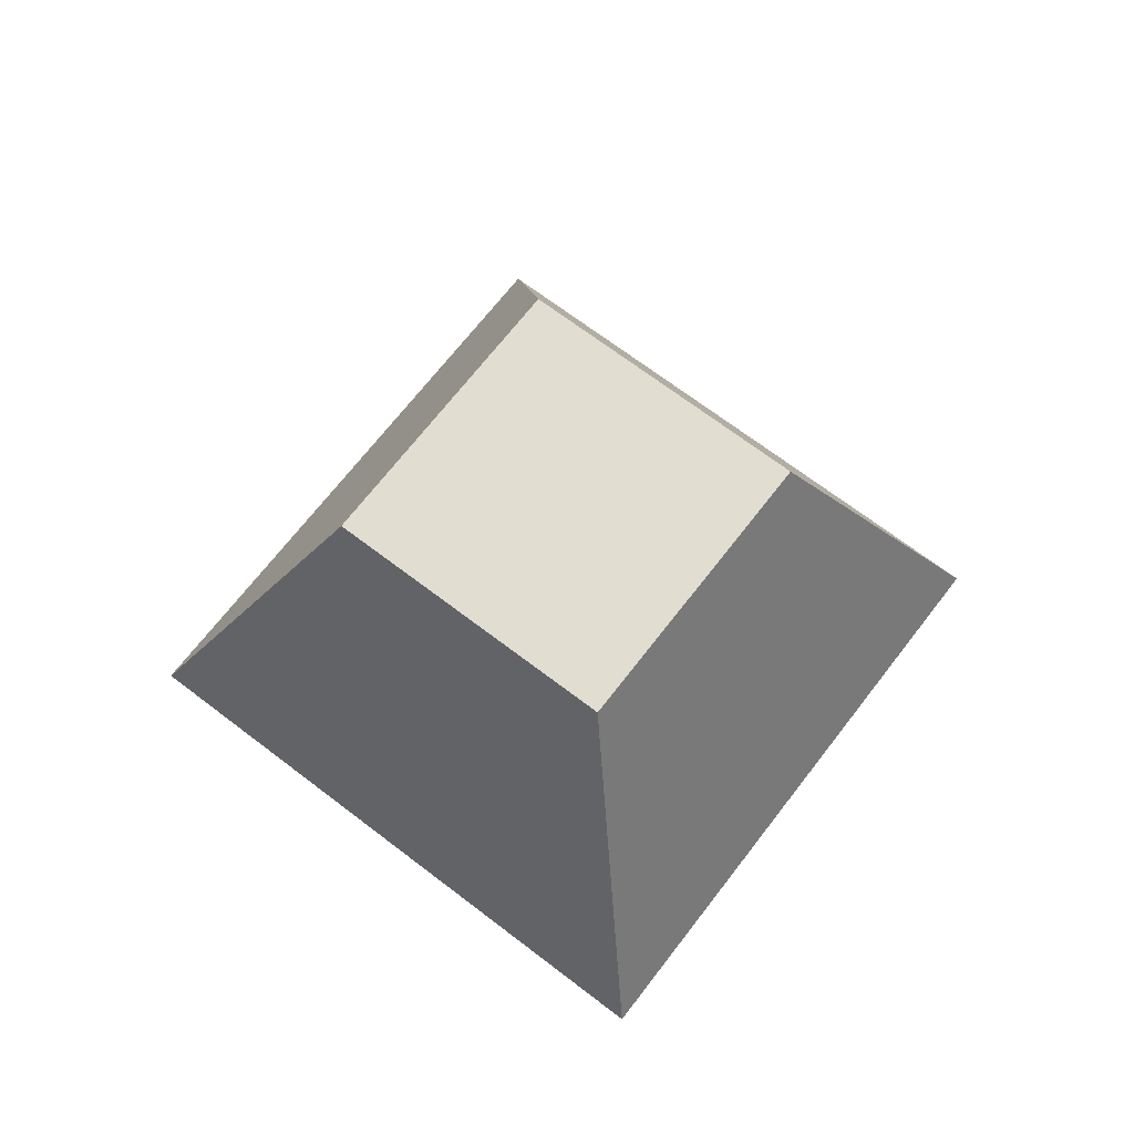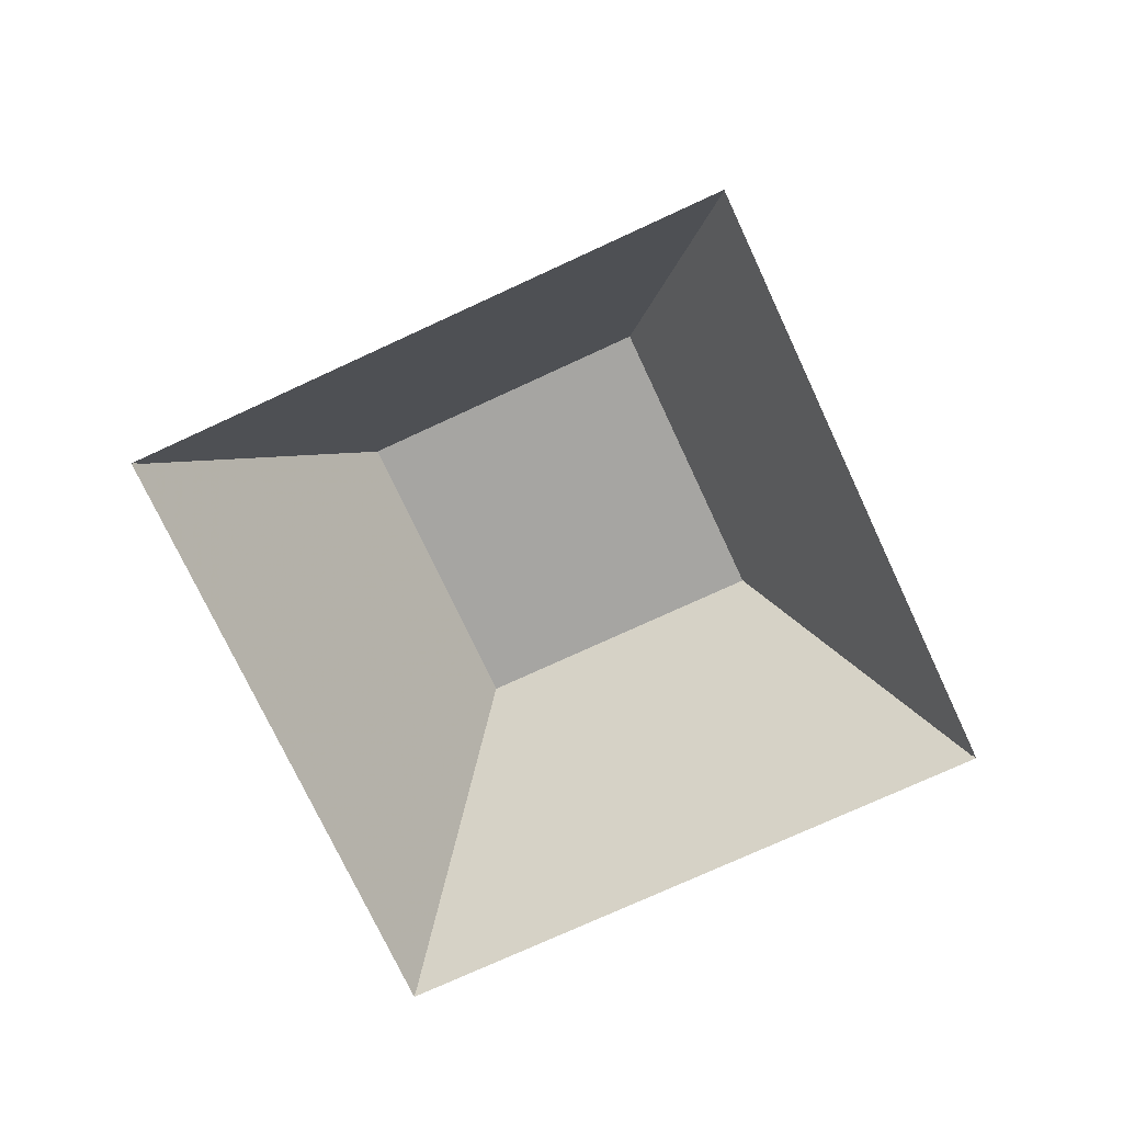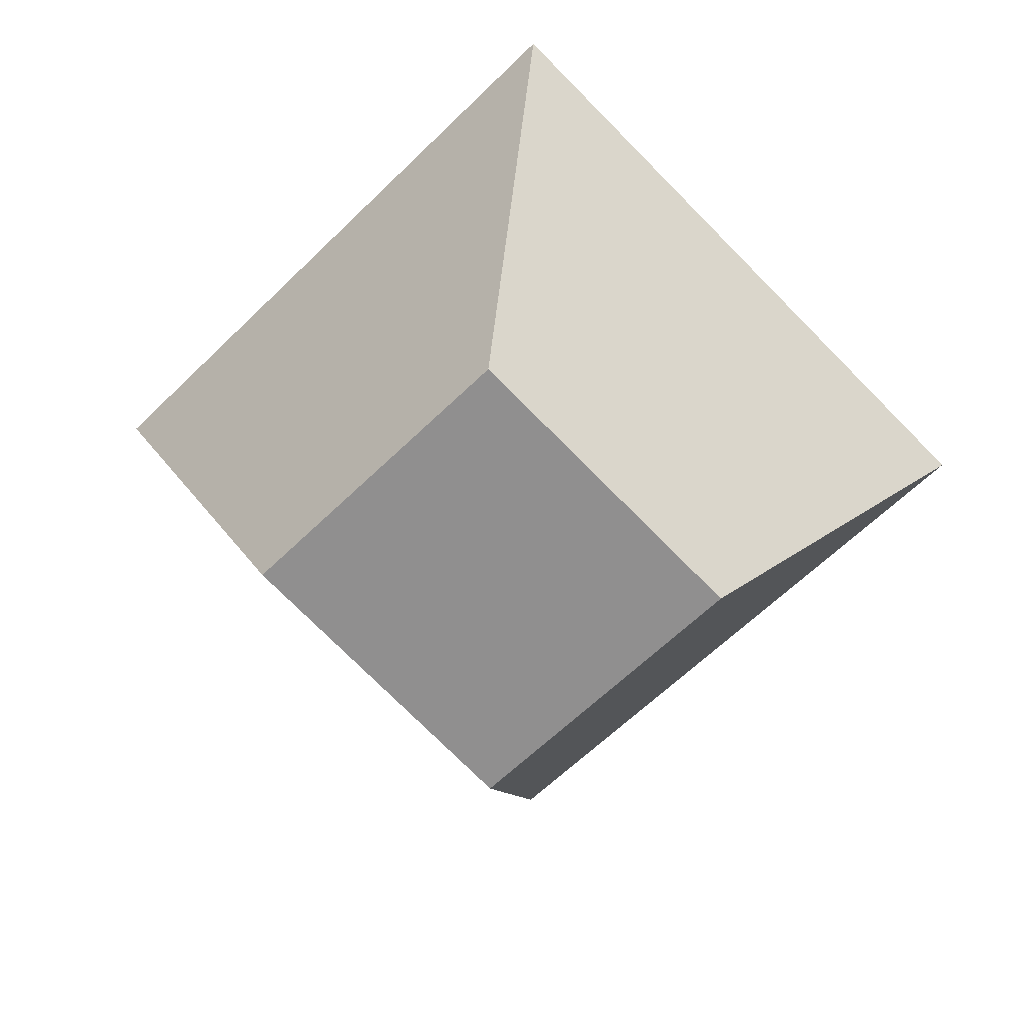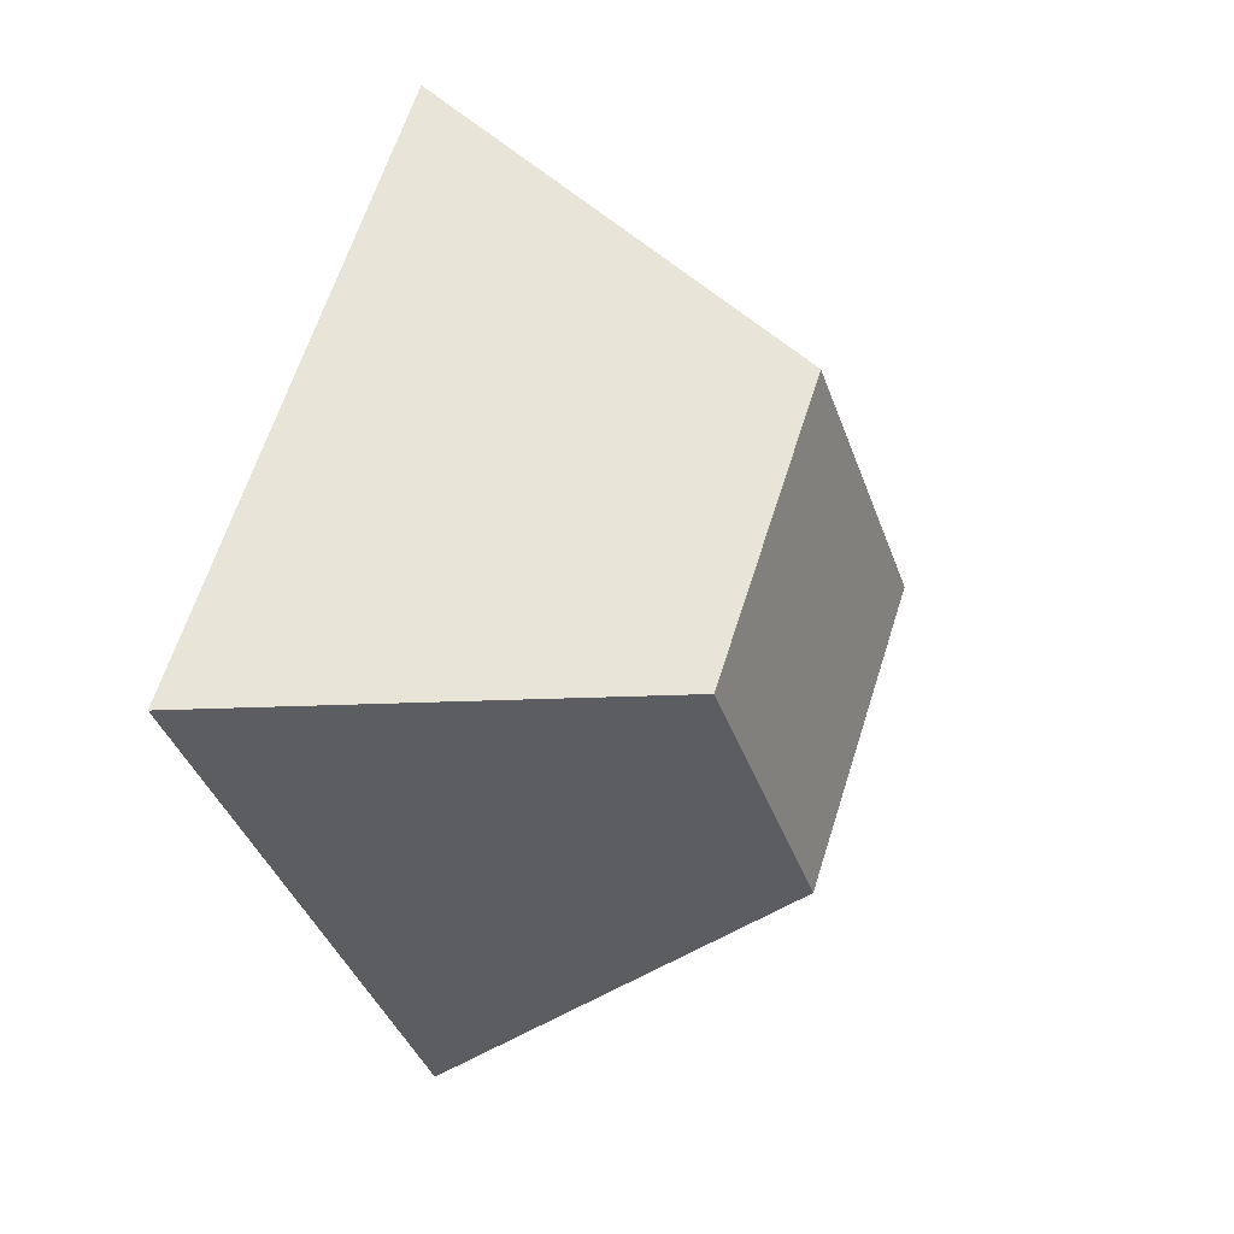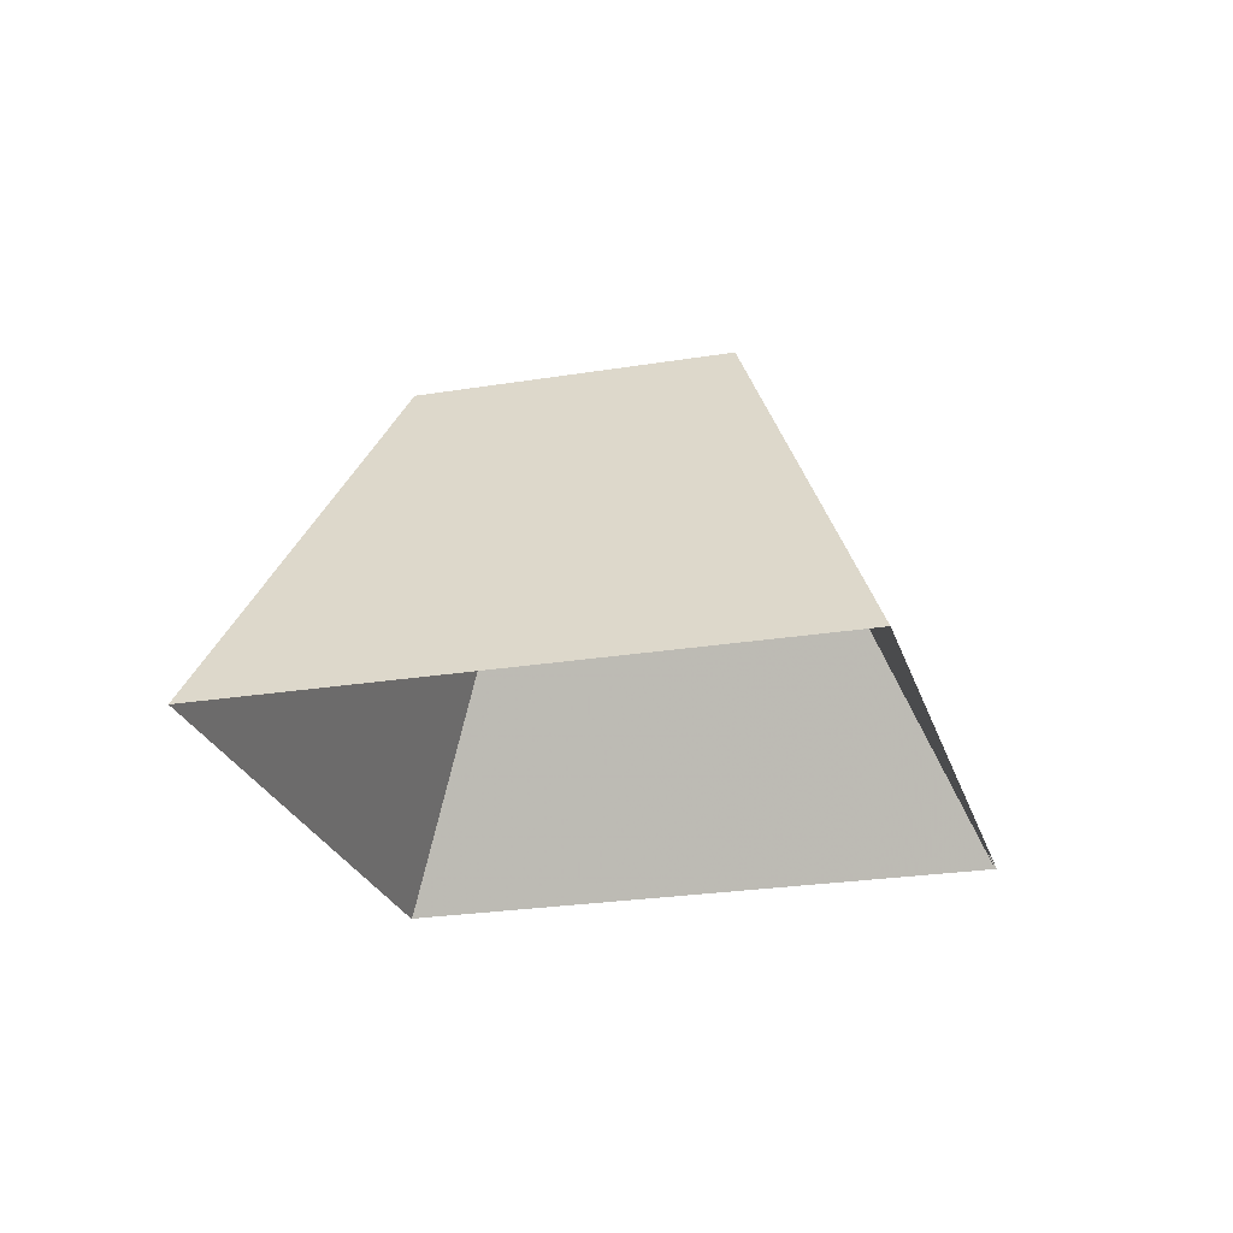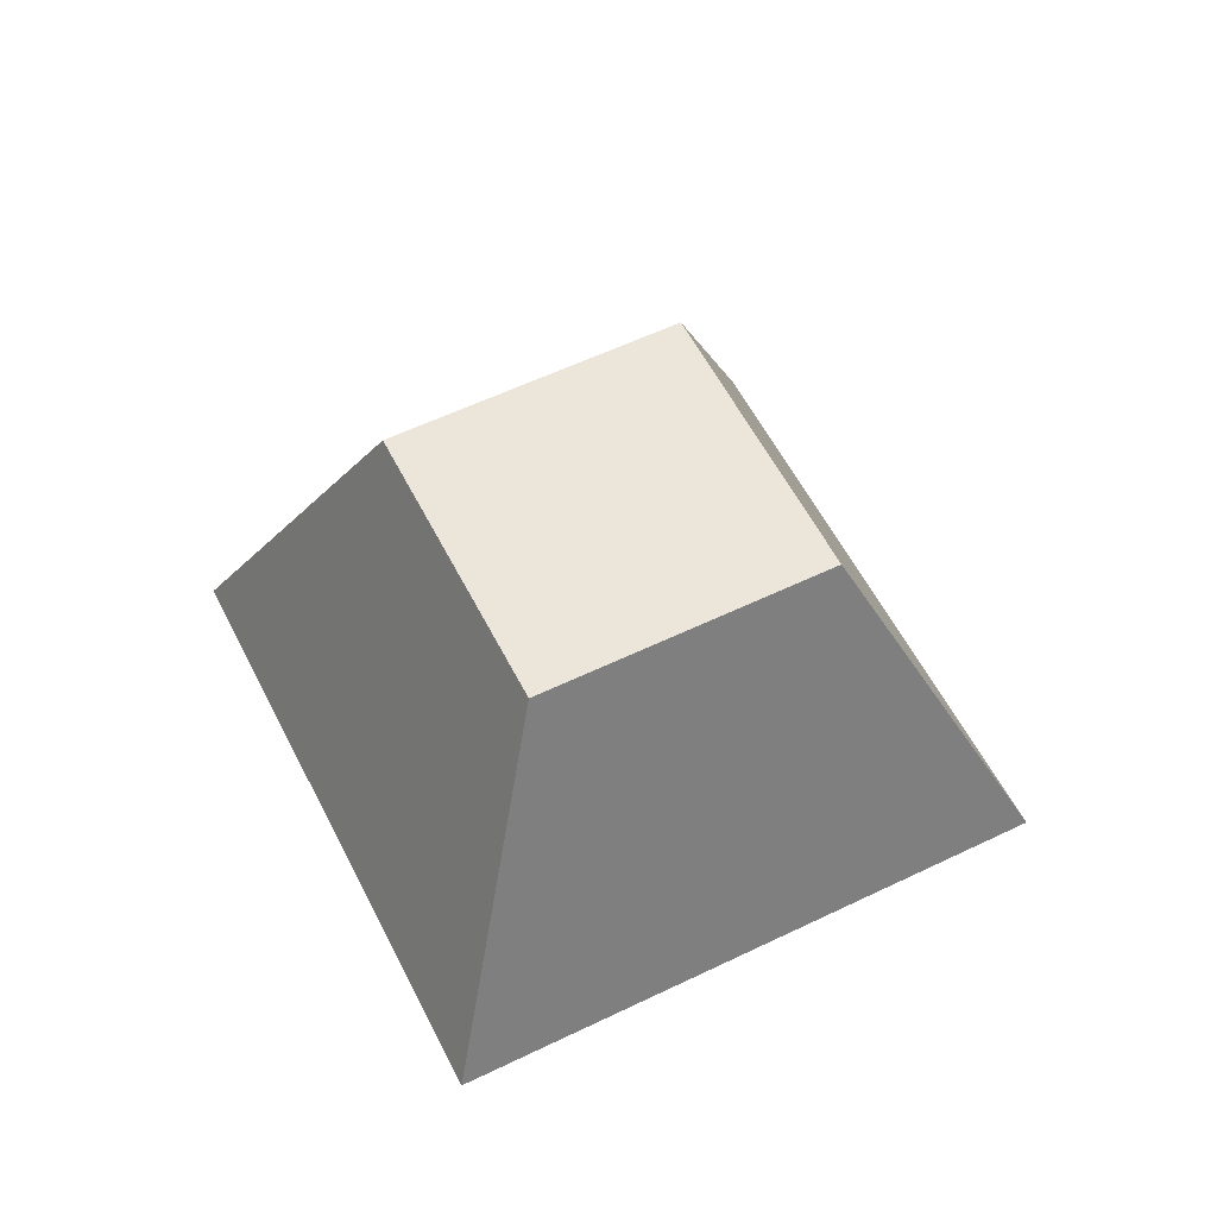
<metadata>
{"format":"obj","ext":"obj","renderer":"f3d","projection":"perspective","resolution":1024,"background":"white","views":[{"elev":68.4,"azim":172.5,"up":"+Y"},{"elev":-73.6,"azim":-110.1,"up":"+Y"},{"elev":23.4,"azim":-173.1,"up":"+Z"},{"elev":12.2,"azim":114.4,"up":"+Z"},{"elev":-24.2,"azim":-29.7,"up":"+Y"},{"elev":57.2,"azim":108.3,"up":"+Y"}]}
</metadata>
<code>
g default
v 1e-06 -3.238 -6.477
v -6.477 -3.238 -1e-06
v -0 -3.238 6.477
v 6.477 -3.238 0
v 0 2.067 -3.238
v -3.238 2.067 -0
v -0 2.067 3.238
v 3.238 2.067 0
v 1e-06 -3.263 -6.525
v -6.525 -3.263 -1e-06
v -0 -3.263 6.525
v 6.525 -3.263 0
v 0 2.083 -3.263
v -3.263 2.083 -0
v -0 2.083 3.263
v 3.263 2.083 0
g polySurface4
f 1 5 6 2
f 2 6 7 3
f 3 7 8 4
f 4 8 5 1
f 5 8 6
f 8 7 6
f 9 10 14 13
f 10 11 15 14
f 11 12 16 15
f 12 9 13 16
f 16 13 14 15

</code>
